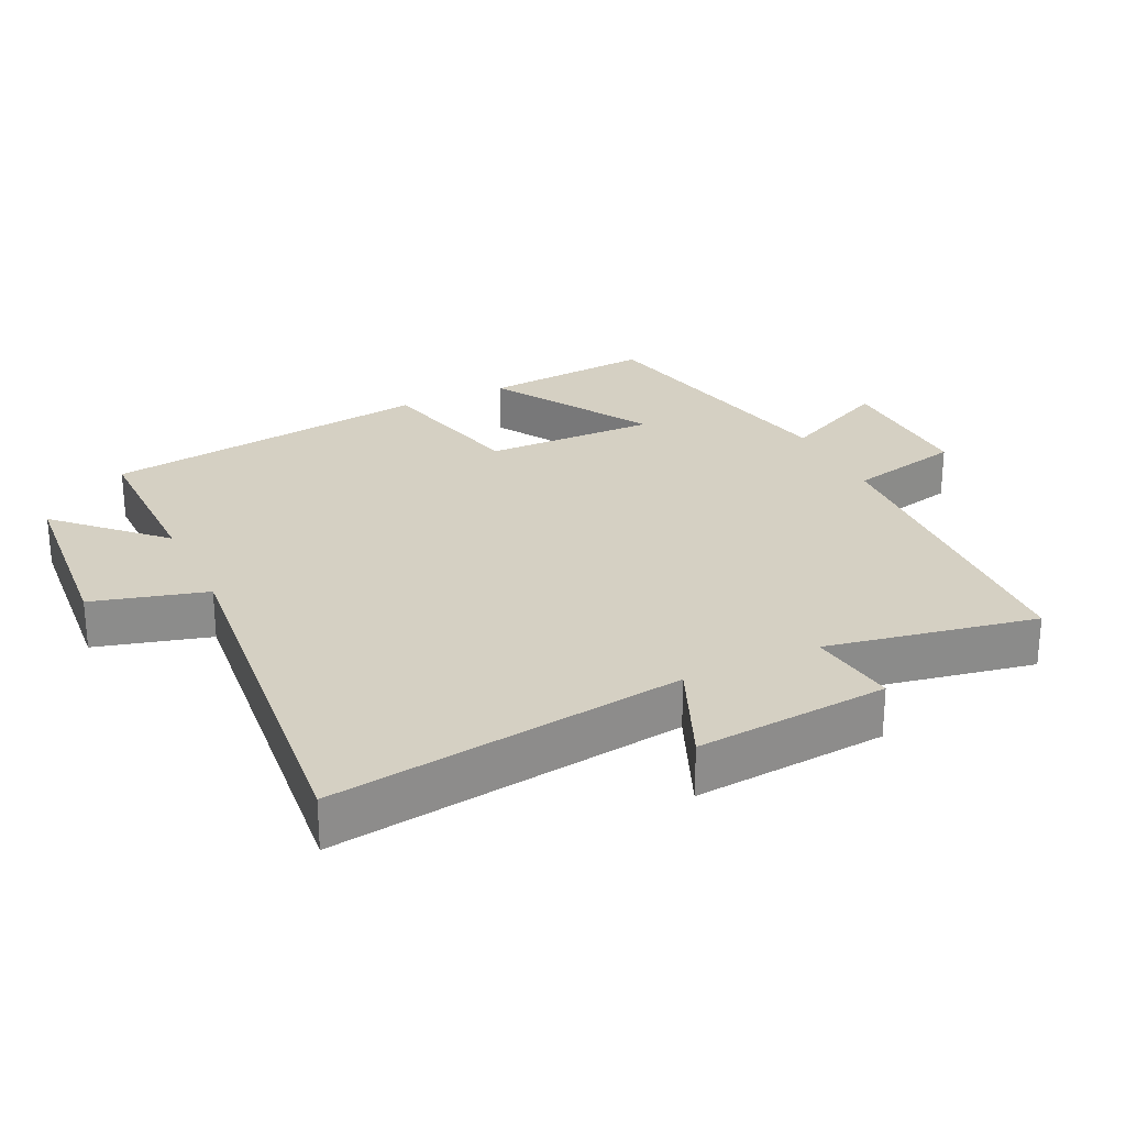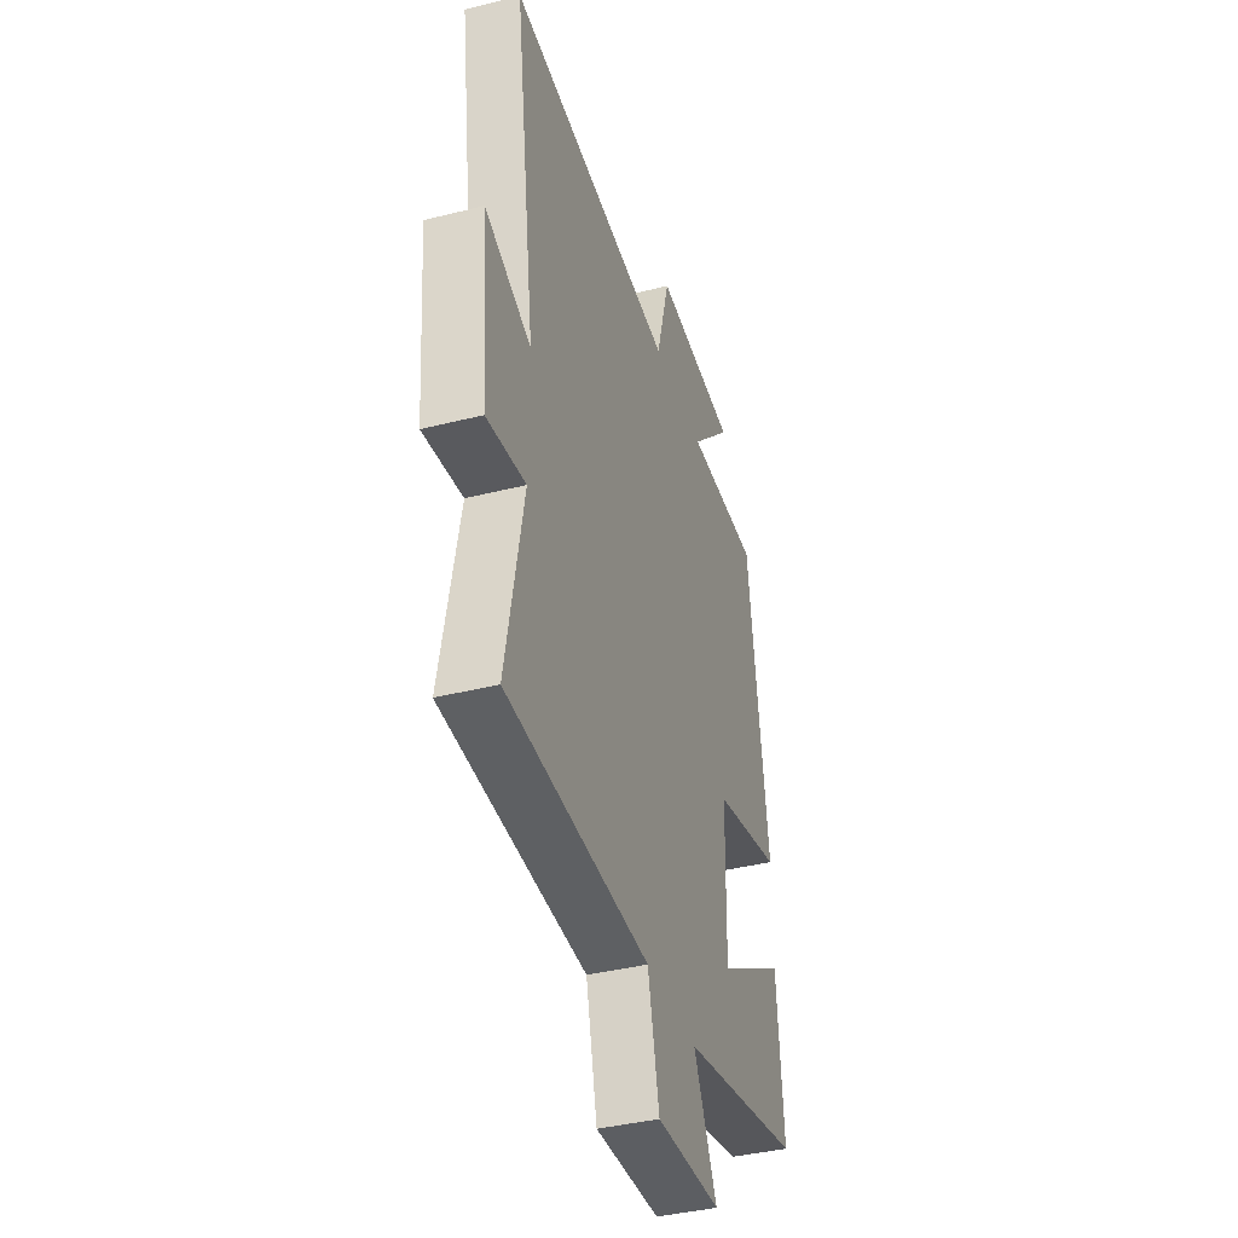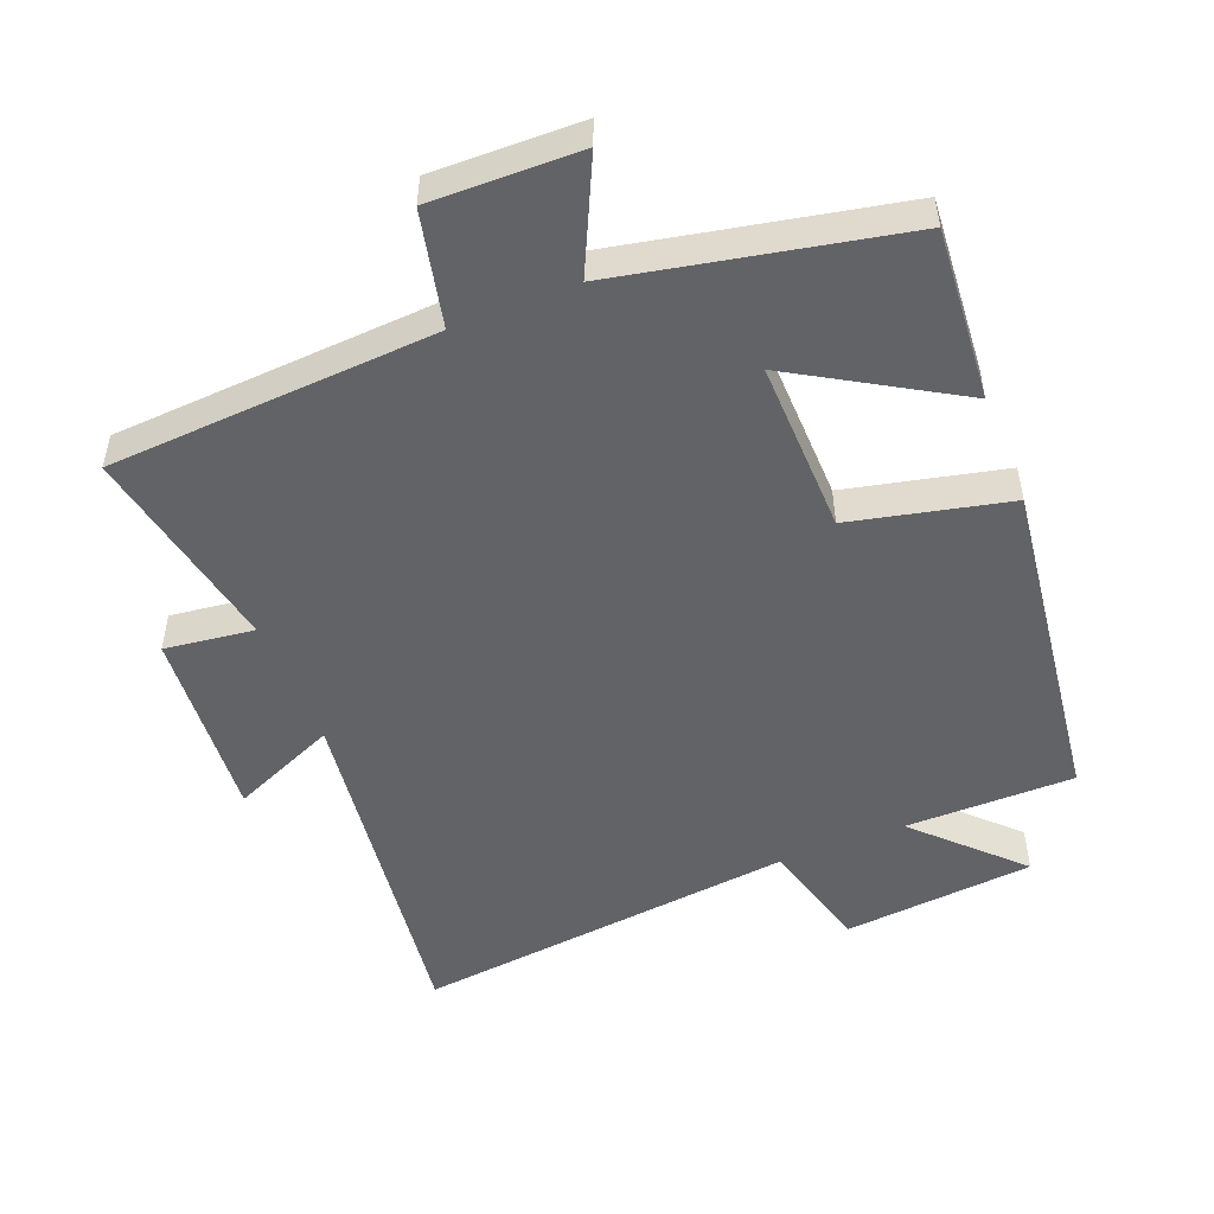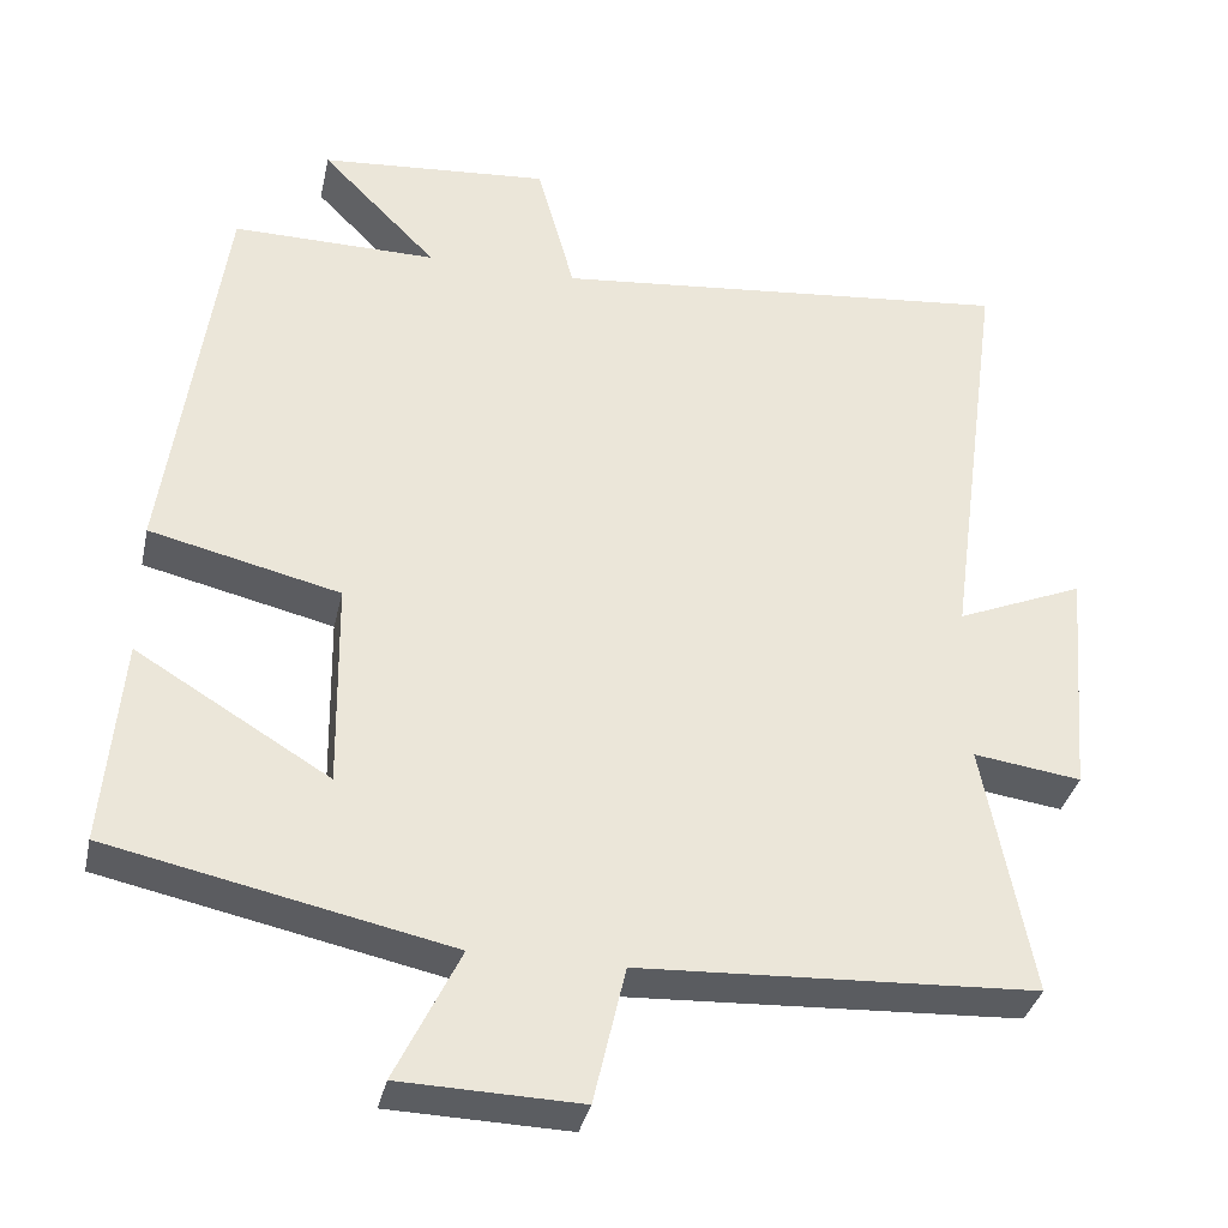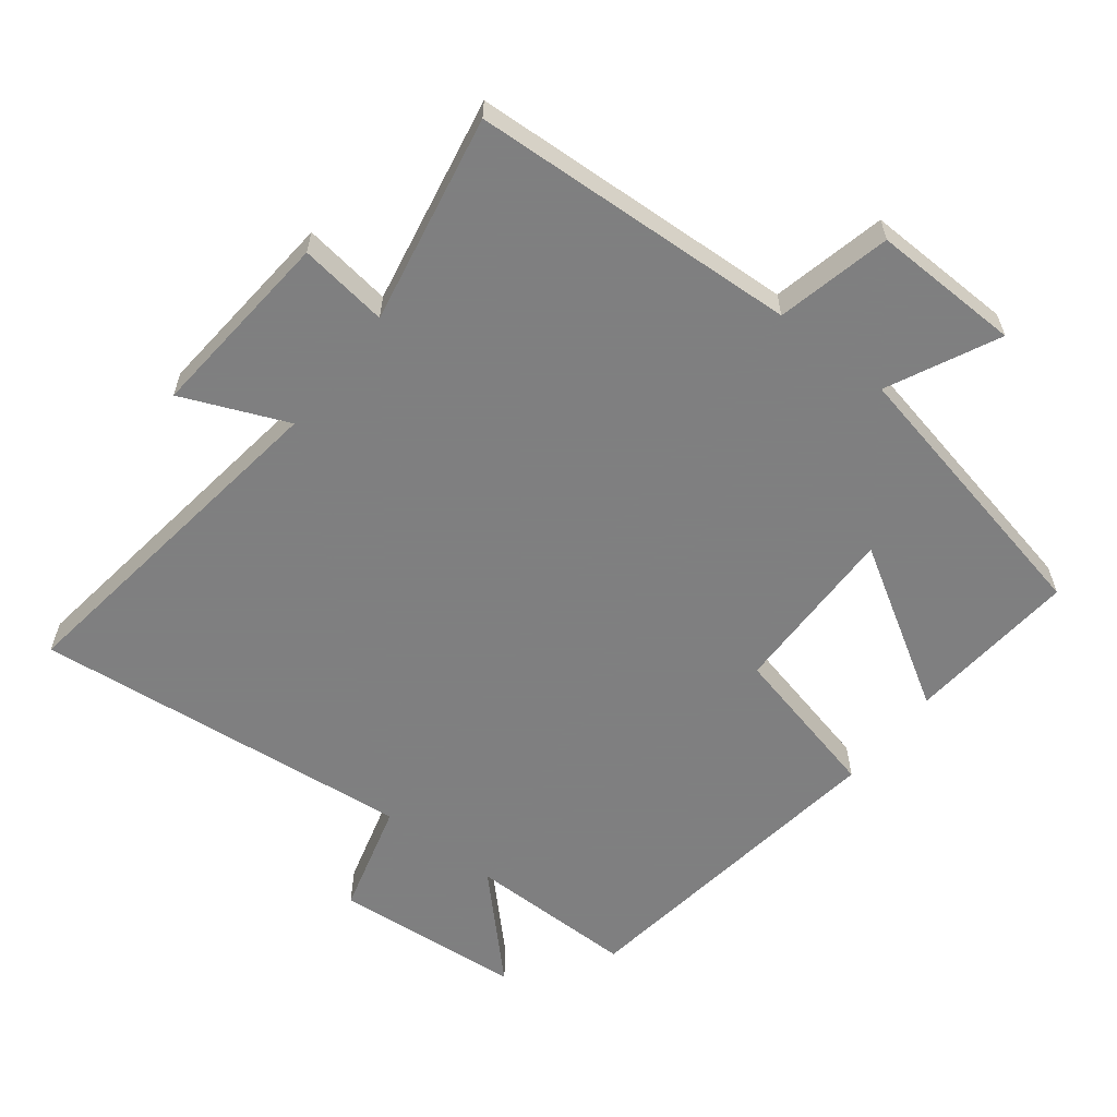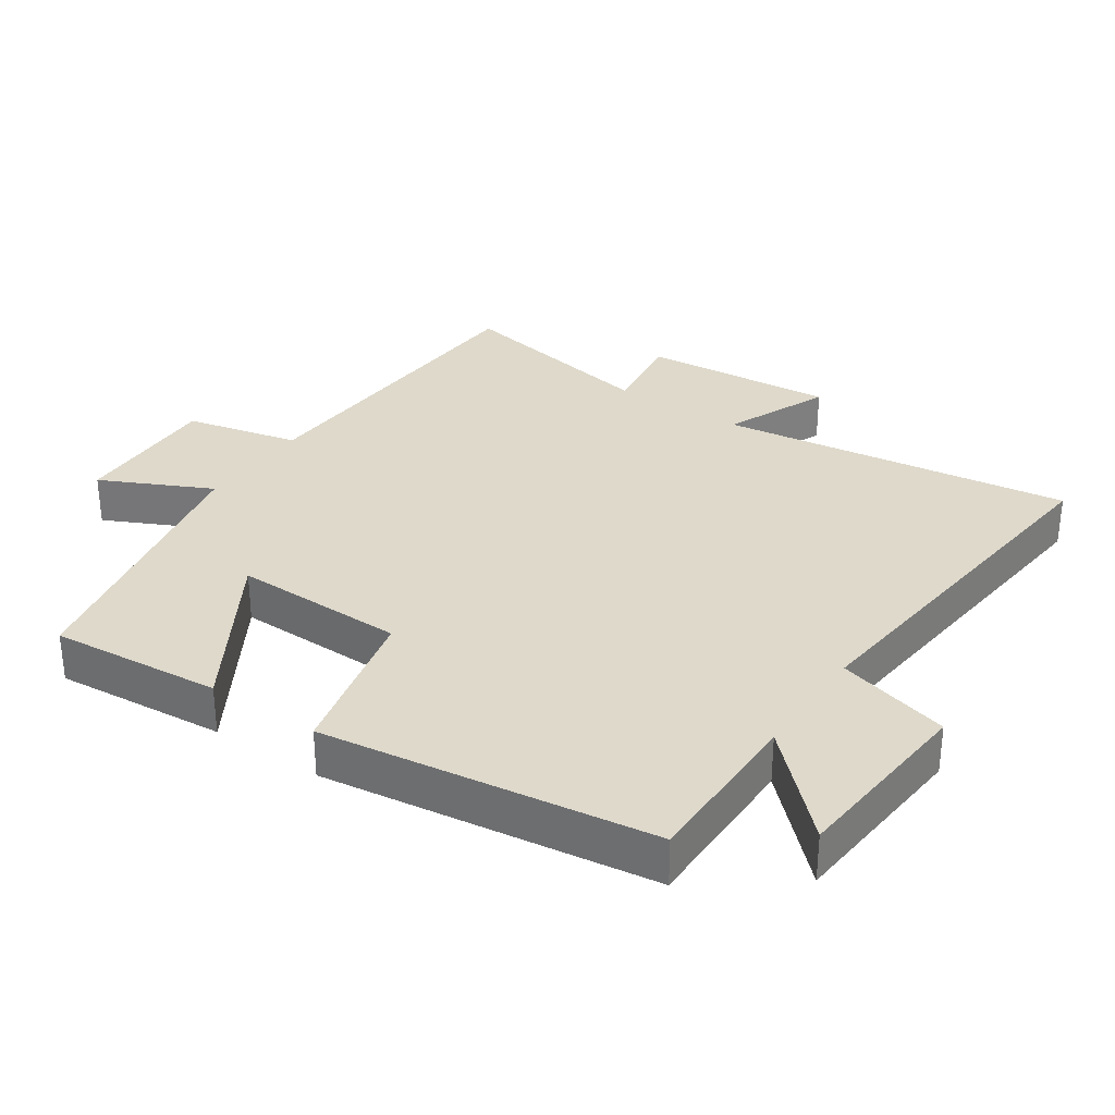
<metadata>
{"format":"obj","ext":"obj","renderer":"f3d","projection":"perspective","resolution":1024,"background":"white","views":[{"elev":26.2,"azim":64.4,"up":"+Y"},{"elev":-39.3,"azim":107.5,"up":"+Z"},{"elev":-50.8,"azim":-157.9,"up":"+Y"},{"elev":-35.2,"azim":-12.3,"up":"+Z"},{"elev":-59.9,"azim":142.2,"up":"+Y"},{"elev":31.8,"azim":-55.8,"up":"+Y"}]}
</metadata>
<code>
v 0.559 0.07 -0.475
v 0.074 0.07 -0.5
v 0.035 0.07 -0.669
v -0.185 0.07 -0.663
v -0.106 0.07 -0.5
v -0.522 0.07 -0.412
v -0.5 0.07 -0.158
v -0.263 0.07 -0.301
v -0.267 0.07 -0.045
v -0.5 0.07 0.01
v -0.432 0.07 0.501
v -0.182 0.07 0.5
v -0.324 0.07 0.644
v -0.042 0.07 0.668
v 0.004 0.07 0.5
v 0.571 0.07 0.559
v 0.5 0.07 0.037
v 0.656 0.07 0.103
v 0.632 0.07 -0.183
v 0.5 0.07 -0.165
v 0.559 0 -0.475
v 0.074 0 -0.5
v 0.035 0 -0.669
v -0.185 0 -0.663
v -0.106 0 -0.5
v -0.522 0 -0.412
v -0.5 0 -0.158
v -0.263 0 -0.301
v -0.267 0 -0.045
v -0.5 0 0.01
v -0.432 0 0.501
v -0.182 0 0.5
v -0.324 0 0.644
v -0.042 0 0.668
v 0.004 0 0.5
v 0.571 0 0.559
v 0.5 0 0.037
v 0.656 0 0.103
v 0.632 0 -0.183
v 0.5 0 -0.165
f 17 18 19 20
f 15 16 17
f 15 17 20
f 12 13 14 15
f 20 1 2
f 15 20 2
f 12 15 2
f 9 10 11 12
f 12 2 3
f 9 12 3
f 8 9 3
f 5 6 7 8
f 3 4 5
f 3 5 8
f 40 39 38 37
f 37 36 35
f 40 37 35
f 35 34 33 32
f 22 21 40
f 22 40 35
f 22 35 32
f 32 31 30 29
f 23 22 32
f 23 32 29
f 23 29 28
f 28 27 26 25
f 25 24 23
f 28 25 23
f 1 21 22 2
f 2 22 23 3
f 3 23 24 4
f 4 24 25 5
f 5 25 26 6
f 6 26 27 7
f 7 27 28 8
f 8 28 29 9
f 9 29 30 10
f 10 30 31 11
f 11 31 32 12
f 12 32 33 13
f 13 33 34 14
f 14 34 35 15
f 15 35 36 16
f 16 36 37 17
f 17 37 38 18
f 18 38 39 19
f 19 39 40 20
f 20 40 21 1

</code>
